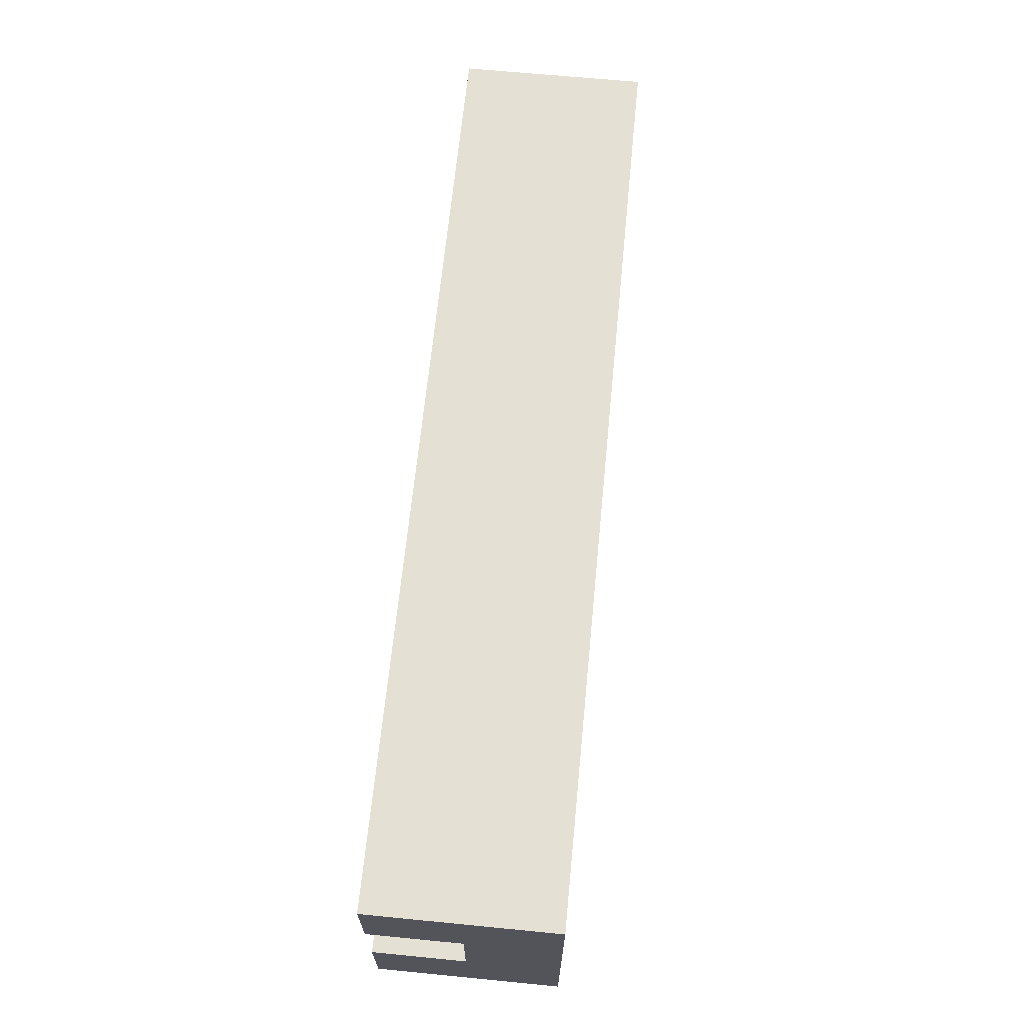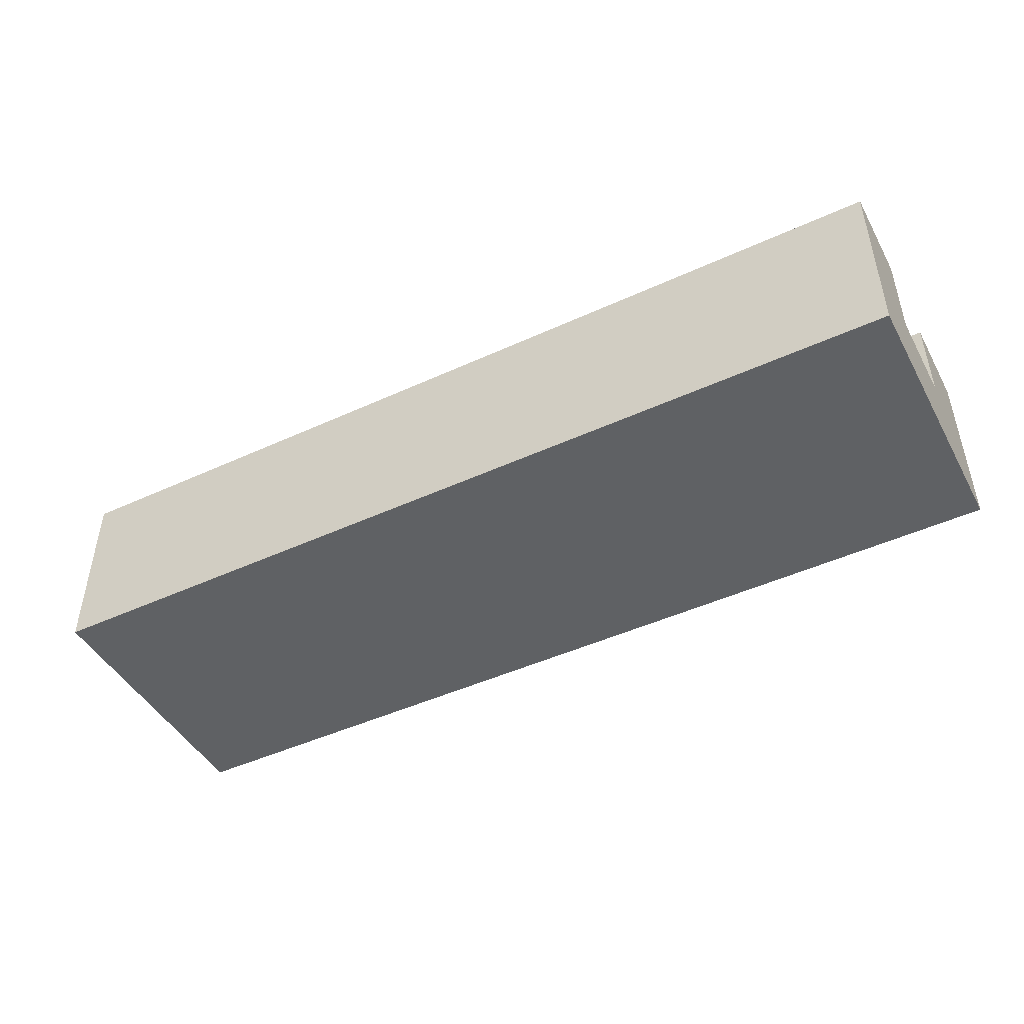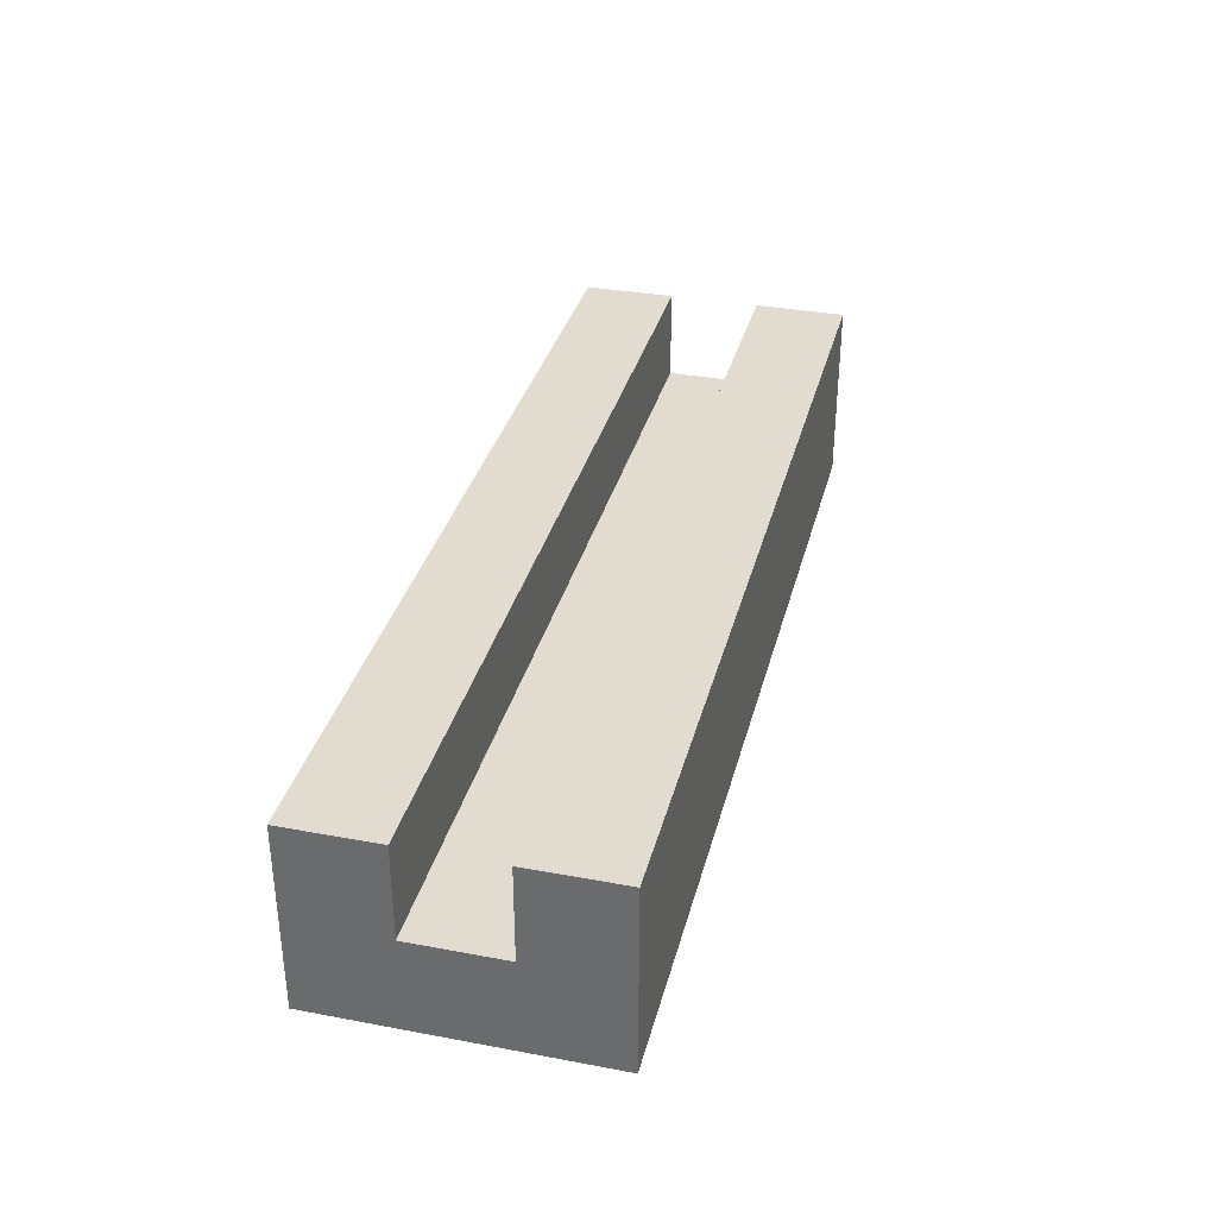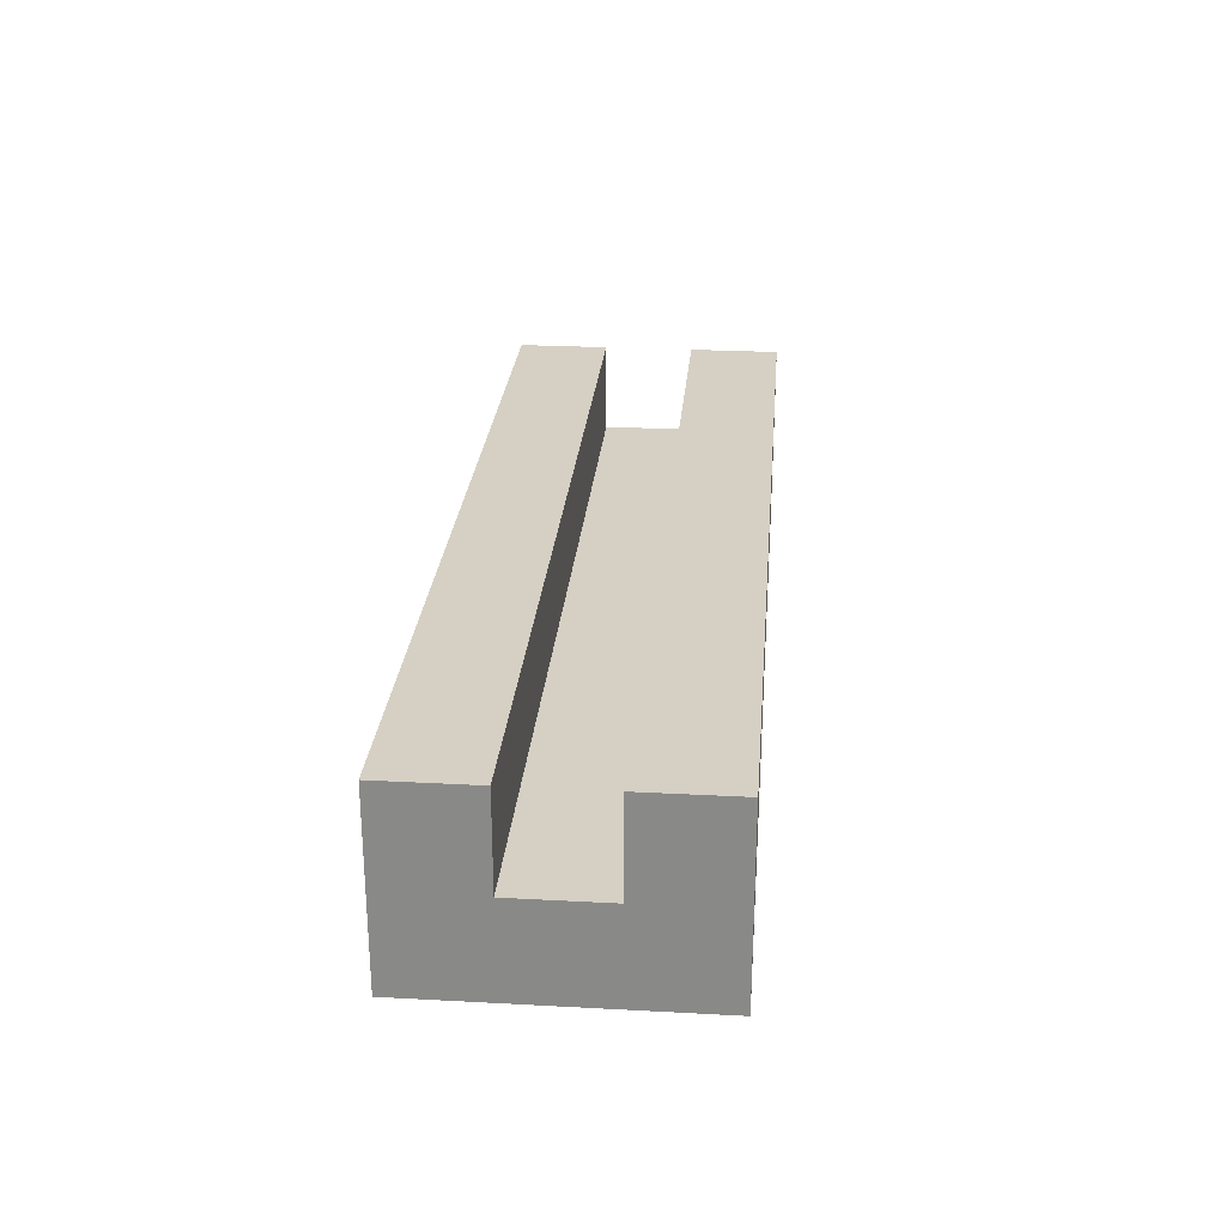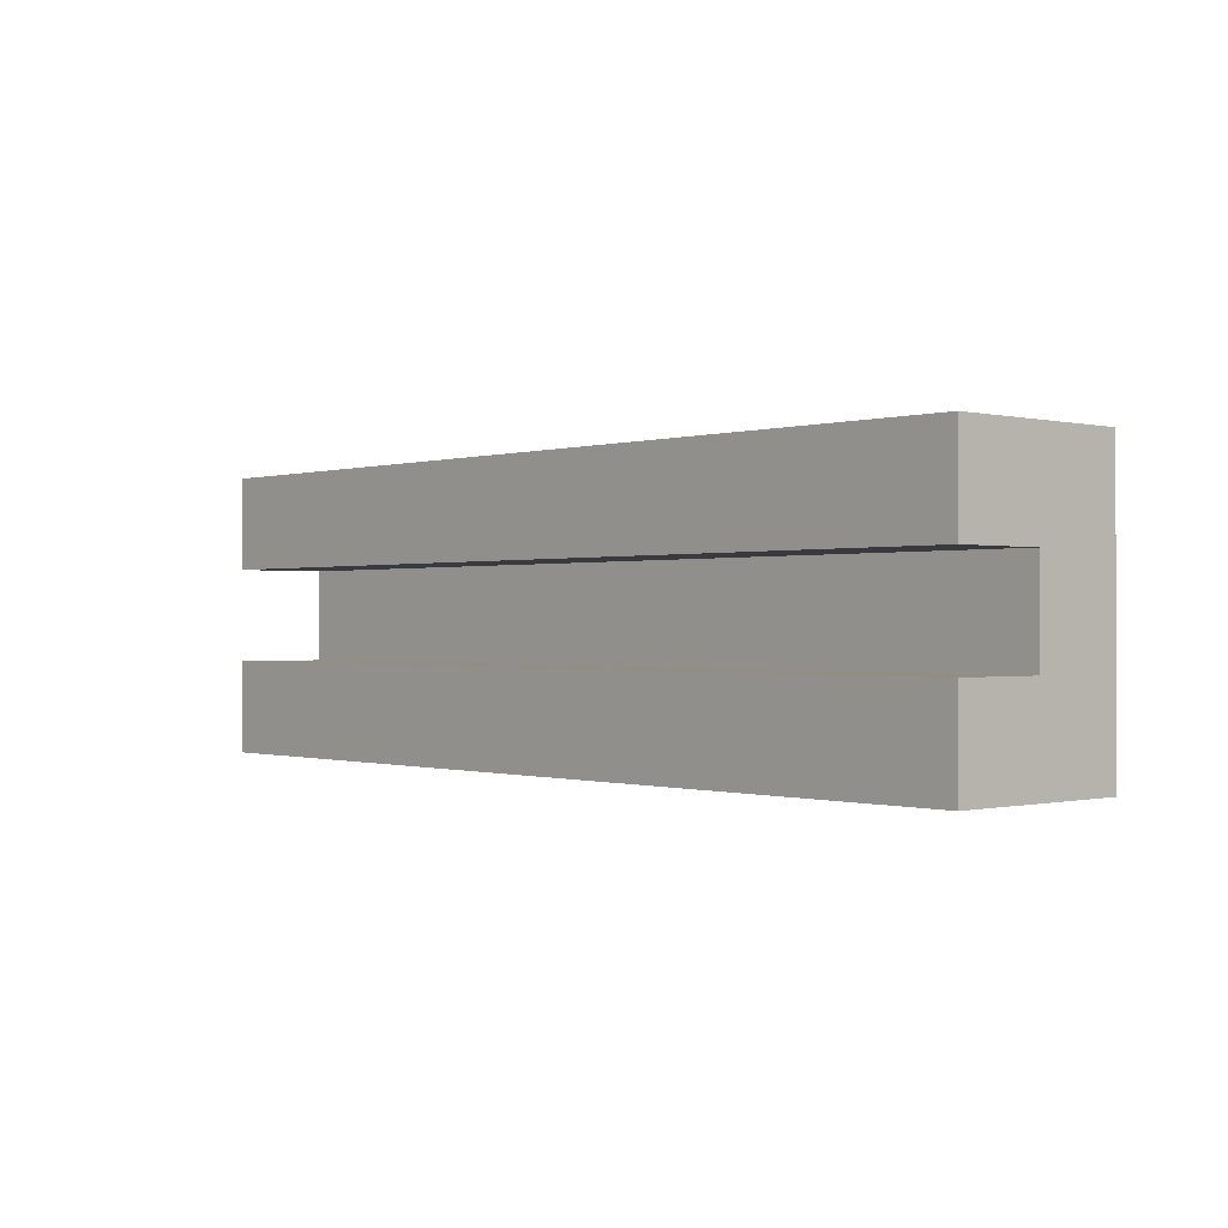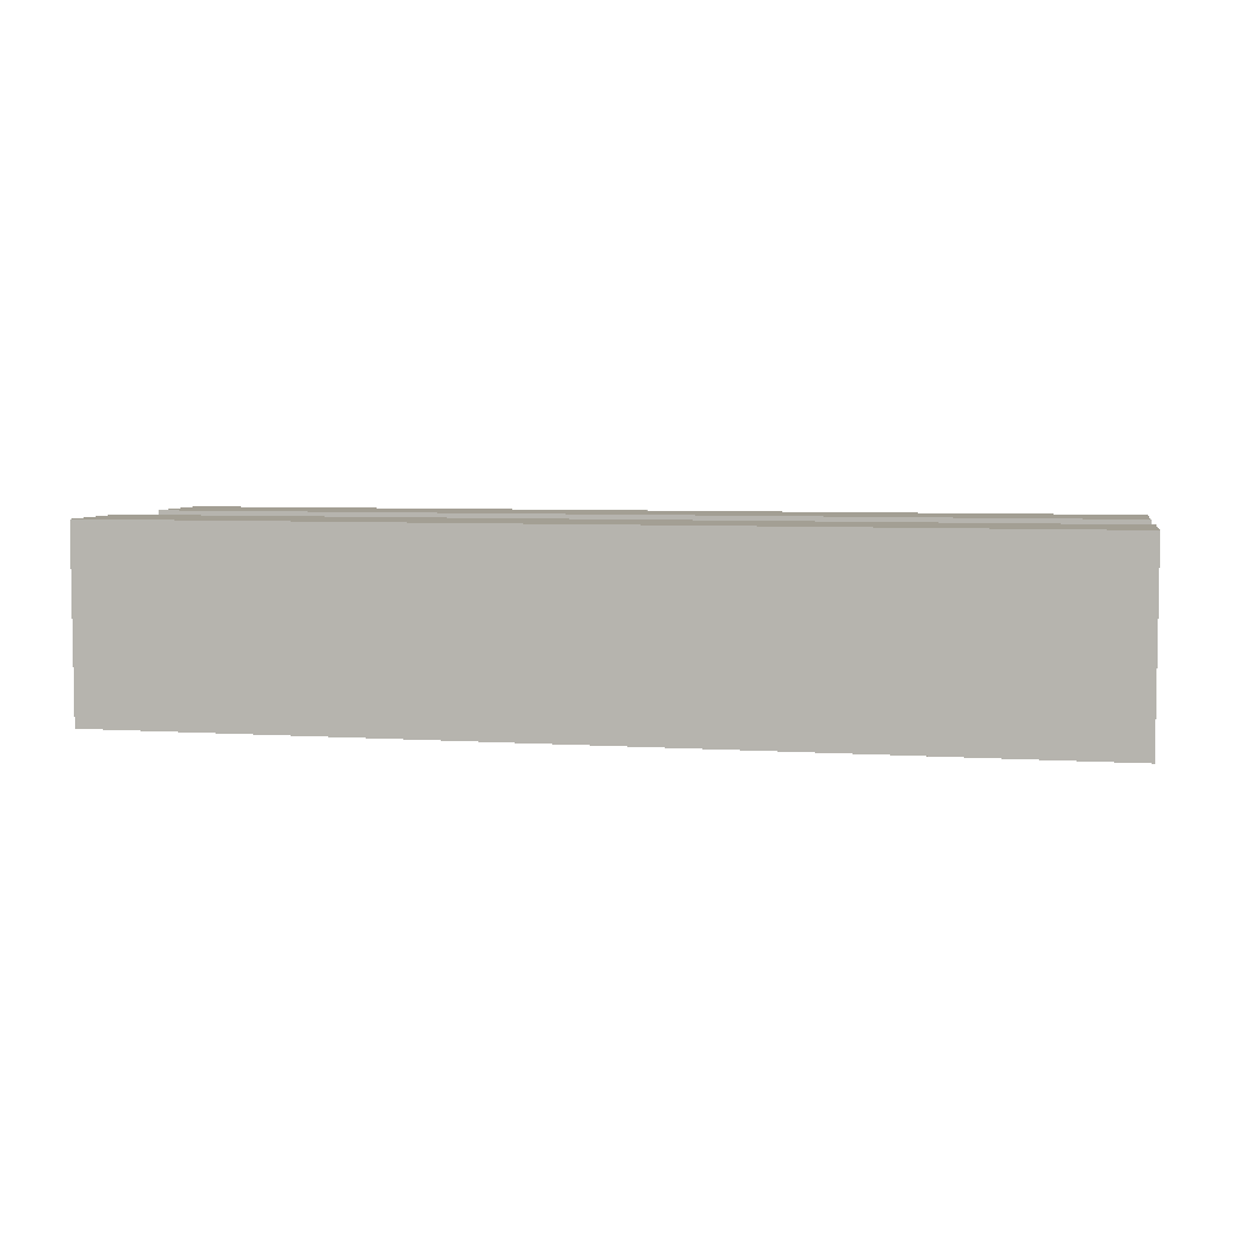
<metadata>
{"format":"obj","ext":"obj","renderer":"f3d","projection":"perspective","resolution":1024,"background":"white","views":[{"elev":66.0,"azim":-84.4,"up":"+Z"},{"elev":-46.2,"azim":27.7,"up":"+Y"},{"elev":34.2,"azim":-75.9,"up":"+Y"},{"elev":26.3,"azim":94.8,"up":"+Y"},{"elev":-0.3,"azim":-131.7,"up":"+Z"},{"elev":5.4,"azim":11.9,"up":"+Y"}]}
</metadata>
<code>
o Model 10 Pump
v -0.5 -0.1 0.15
v -0.5 -0.1 -0.15
v -0.5 0 0.05
v -0.5 0 -0.05
v -0.5 0.1 0.15
v -0.5 0.1 0.05
v -0.5 0.1 -0.05
v -0.5 0.1 -0.15
v 0.5 -0.1 0.15
v 0.5 -0.1 -0.15
v 0.5 0 0.05
v 0.5 0 -0.05
v 0.5 0.1 0.15
v 0.5 0.1 0.05
v 0.5 0.1 -0.05
v 0.5 0.1 -0.15
v -0.5 -0.1 0.15
v -0.5 0.1 0.15
v -0.4 -0.1 0.15
v -0.4 0.1 0.15
v -0.3 -0.1 0.15
v -0.3 0.1 0.15
v -0.2 -0.1 0.15
v -0.2 0.1 0.15
v -0.1 -0.1 0.15
v -0.1 0.1 0.15
v 0 -0.1 0.15
v 0 0.1 0.15
v 0.1 -0.1 0.15
v 0.1 0.1 0.15
v 0.2 -0.1 0.15
v 0.2 0.1 0.15
v 0.3 -0.1 0.15
v 0.3 0.1 0.15
v 0.4 -0.1 0.15
v 0.4 0.1 0.15
v 0.5 -0.1 0.15
v 0.5 0.1 0.15
v -0.5 0 -0.05
v -0.5 0.1 -0.05
v -0.4 0 -0.05
v -0.4 0.1 -0.05
v -0.3 0 -0.05
v -0.3 0.1 -0.05
v -0.2 0 -0.05
v -0.2 0.1 -0.05
v -0.1 0 -0.05
v -0.1 0.1 -0.05
v 0 0 -0.05
v 0 0.1 -0.05
v 0.1 0 -0.05
v 0.1 0.1 -0.05
v 0.2 0 -0.05
v 0.2 0.1 -0.05
v 0.3 0 -0.05
v 0.3 0.1 -0.05
v 0.4 0 -0.05
v 0.4 0.1 -0.05
v 0.5 0 -0.05
v 0.5 0.1 -0.05
v -0.5 0 0.05
v -0.5 0.1 0.05
v -0.4 0 0.05
v -0.4 0.1 0.05
v -0.3 0 0.05
v -0.3 0.1 0.05
v -0.2 0 0.05
v -0.2 0.1 0.05
v -0.1 0 0.05
v -0.1 0.1 0.05
v 0 0 0.05
v 0 0.1 0.05
v 0.1 0 0.05
v 0.1 0.1 0.05
v 0.2 0 0.05
v 0.2 0.1 0.05
v 0.3 0 0.05
v 0.3 0.1 0.05
v 0.4 0 0.05
v 0.4 0.1 0.05
v 0.5 0 0.05
v 0.5 0.1 0.05
v -0.5 -0.1 -0.15
v -0.5 0.1 -0.15
v -0.4 -0.1 -0.15
v -0.4 0.1 -0.15
v -0.3 -0.1 -0.15
v -0.3 0.1 -0.15
v -0.2 -0.1 -0.15
v -0.2 0.1 -0.15
v -0.1 -0.1 -0.15
v -0.1 0.1 -0.15
v 0 -0.1 -0.15
v 0 0.1 -0.15
v 0.1 -0.1 -0.15
v 0.1 0.1 -0.15
v 0.2 -0.1 -0.15
v 0.2 0.1 -0.15
v 0.3 -0.1 -0.15
v 0.3 0.1 -0.15
v 0.4 -0.1 -0.15
v 0.4 0.1 -0.15
v 0.5 -0.1 -0.15
v 0.5 0.1 -0.15
v -0.5 -0.1 0.15
v -0.4 -0.1 0.15
v -0.3 -0.1 0.15
v -0.2 -0.1 0.15
v -0.1 -0.1 0.15
v 0 -0.1 0.15
v 0.1 -0.1 0.15
v 0.2 -0.1 0.15
v 0.3 -0.1 0.15
v 0.4 -0.1 0.15
v 0.5 -0.1 0.15
v -0.5 -0.1 -0.15
v -0.4 -0.1 -0.15
v -0.3 -0.1 -0.15
v -0.2 -0.1 -0.15
v -0.1 -0.1 -0.15
v 0 -0.1 -0.15
v 0.1 -0.1 -0.15
v 0.2 -0.1 -0.15
v 0.3 -0.1 -0.15
v 0.4 -0.1 -0.15
v 0.5 -0.1 -0.15
v -0.5 0 0.05
v -0.4 0 0.05
v -0.3 0 0.05
v -0.2 0 0.05
v -0.1 0 0.05
v 0 0 0.05
v 0.1 0 0.05
v 0.2 0 0.05
v 0.3 0 0.05
v 0.4 0 0.05
v 0.5 0 0.05
v -0.5 0 -0.05
v -0.4 0 -0.05
v -0.3 0 -0.05
v -0.2 0 -0.05
v -0.1 0 -0.05
v 0 0 -0.05
v 0.1 0 -0.05
v 0.2 0 -0.05
v 0.3 0 -0.05
v 0.4 0 -0.05
v 0.5 0 -0.05
v -0.5 0.1 0.15
v -0.4 0.1 0.15
v -0.3 0.1 0.15
v -0.2 0.1 0.15
v -0.1 0.1 0.15
v 0 0.1 0.15
v 0.1 0.1 0.15
v 0.2 0.1 0.15
v 0.3 0.1 0.15
v 0.4 0.1 0.15
v 0.5 0.1 0.15
v -0.5 0.1 0.05
v -0.4 0.1 0.05
v -0.3 0.1 0.05
v -0.2 0.1 0.05
v -0.1 0.1 0.05
v 0 0.1 0.05
v 0.1 0.1 0.05
v 0.2 0.1 0.05
v 0.3 0.1 0.05
v 0.4 0.1 0.05
v 0.5 0.1 0.05
v -0.5 0.1 -0.05
v -0.4 0.1 -0.05
v -0.3 0.1 -0.05
v -0.2 0.1 -0.05
v -0.1 0.1 -0.05
v 0 0.1 -0.05
v 0.1 0.1 -0.05
v 0.2 0.1 -0.05
v 0.3 0.1 -0.05
v 0.4 0.1 -0.05
v 0.5 0.1 -0.05
v -0.5 0.1 -0.15
v -0.4 0.1 -0.15
v -0.3 0.1 -0.15
v -0.2 0.1 -0.15
v -0.1 0.1 -0.15
v 0 0.1 -0.15
v 0.1 0.1 -0.15
v 0.2 0.1 -0.15
v 0.3 0.1 -0.15
v 0.4 0.1 -0.15
v 0.5 0.1 -0.15
f 3 2 1
f 4 2 3
f 5 3 1
f 6 3 5
f 7 2 4
f 8 2 7
f 9 10 11
f 11 10 12
f 9 11 13
f 13 11 14
f 12 10 15
f 15 10 16
f 19 18 17
f 20 18 19
f 21 20 19
f 22 20 21
f 23 22 21
f 24 22 23
f 25 24 23
f 26 24 25
f 27 26 25
f 28 26 27
f 29 28 27
f 30 28 29
f 31 30 29
f 32 30 31
f 33 32 31
f 34 32 33
f 35 34 33
f 36 34 35
f 37 36 35
f 38 36 37
f 41 40 39
f 42 40 41
f 43 42 41
f 44 42 43
f 45 44 43
f 46 44 45
f 47 46 45
f 48 46 47
f 49 48 47
f 50 48 49
f 51 50 49
f 52 50 51
f 53 52 51
f 54 52 53
f 55 54 53
f 56 54 55
f 57 56 55
f 58 56 57
f 59 58 57
f 60 58 59
f 61 62 63
f 63 62 64
f 63 64 65
f 65 64 66
f 65 66 67
f 67 66 68
f 67 68 69
f 69 68 70
f 69 70 71
f 71 70 72
f 71 72 73
f 73 72 74
f 73 74 75
f 75 74 76
f 75 76 77
f 77 76 78
f 77 78 79
f 79 78 80
f 79 80 81
f 81 80 82
f 83 84 85
f 85 84 86
f 85 86 87
f 87 86 88
f 87 88 89
f 89 88 90
f 89 90 91
f 91 90 92
f 91 92 93
f 93 92 94
f 93 94 95
f 95 94 96
f 95 96 97
f 97 96 98
f 97 98 99
f 99 98 100
f 99 100 101
f 101 100 102
f 101 102 103
f 103 102 104
f 116 106 105
f 117 107 106
f 117 106 116
f 118 108 107
f 118 107 117
f 119 109 108
f 119 108 118
f 120 110 109
f 120 109 119
f 121 111 110
f 121 110 120
f 122 112 111
f 122 111 121
f 123 113 112
f 123 112 122
f 124 114 113
f 124 113 123
f 125 115 114
f 125 114 124
f 126 115 125
f 127 128 138
f 128 129 139
f 138 128 139
f 129 130 140
f 139 129 140
f 130 131 141
f 140 130 141
f 131 132 142
f 141 131 142
f 132 133 143
f 142 132 143
f 133 134 144
f 143 133 144
f 134 135 145
f 144 134 145
f 135 136 146
f 145 135 146
f 136 137 147
f 146 136 147
f 147 137 148
f 149 150 160
f 150 151 161
f 160 150 161
f 151 152 162
f 161 151 162
f 152 153 163
f 162 152 163
f 153 154 164
f 163 153 164
f 154 155 165
f 164 154 165
f 155 156 166
f 165 155 166
f 156 157 167
f 166 156 167
f 157 158 168
f 167 157 168
f 158 159 169
f 168 158 169
f 169 159 170
f 171 172 182
f 172 173 183
f 182 172 183
f 173 174 184
f 183 173 184
f 174 175 185
f 184 174 185
f 175 176 186
f 185 175 186
f 176 177 187
f 186 176 187
f 177 178 188
f 187 177 188
f 178 179 189
f 188 178 189
f 179 180 190
f 189 179 190
f 180 181 191
f 190 180 191
f 191 181 192

</code>
